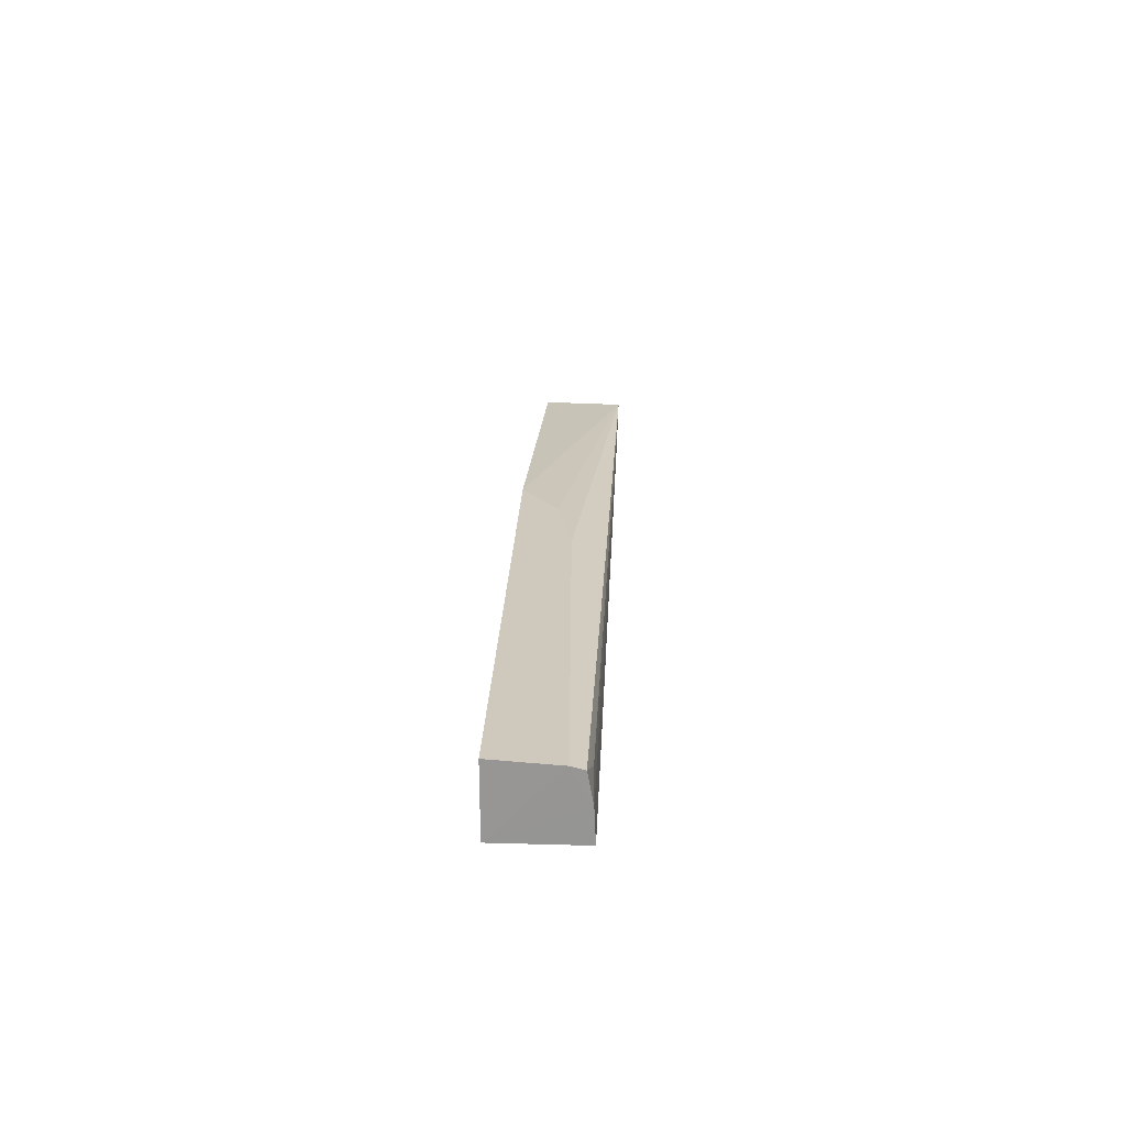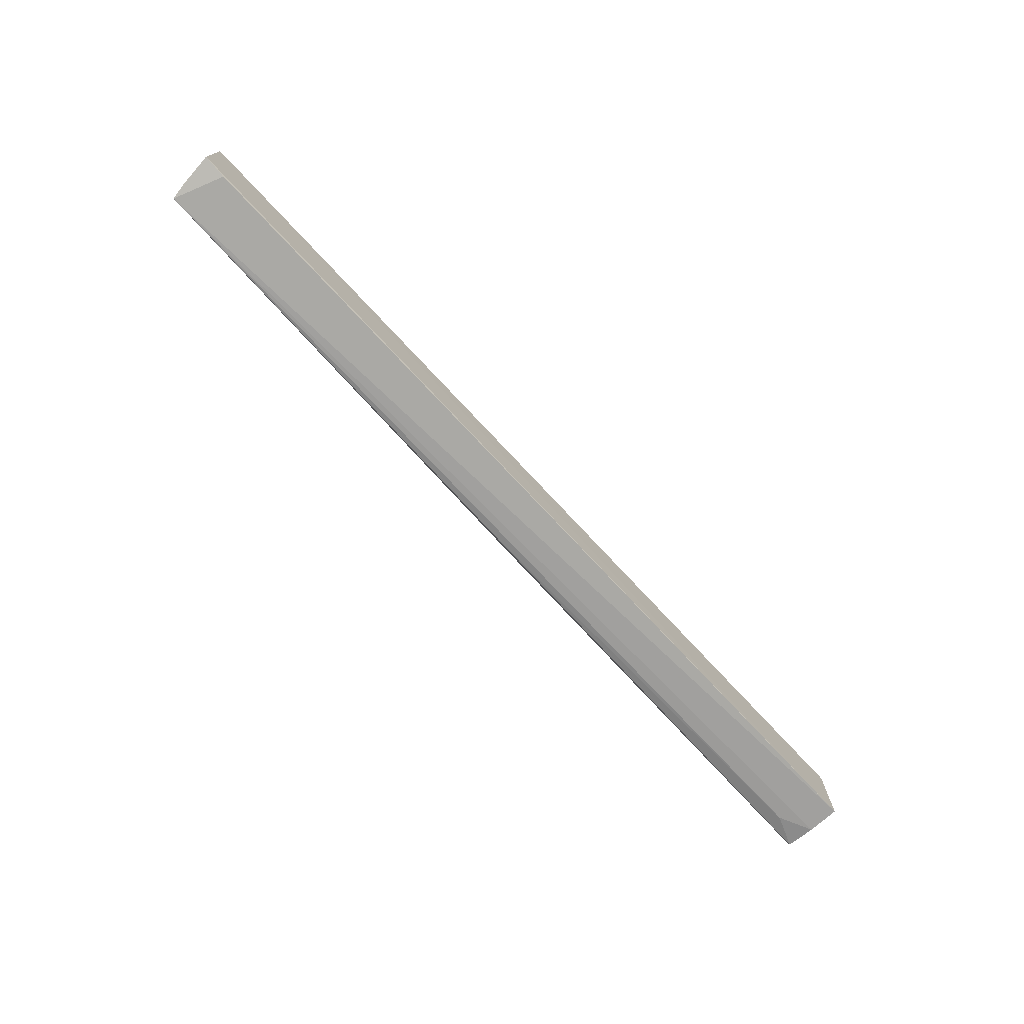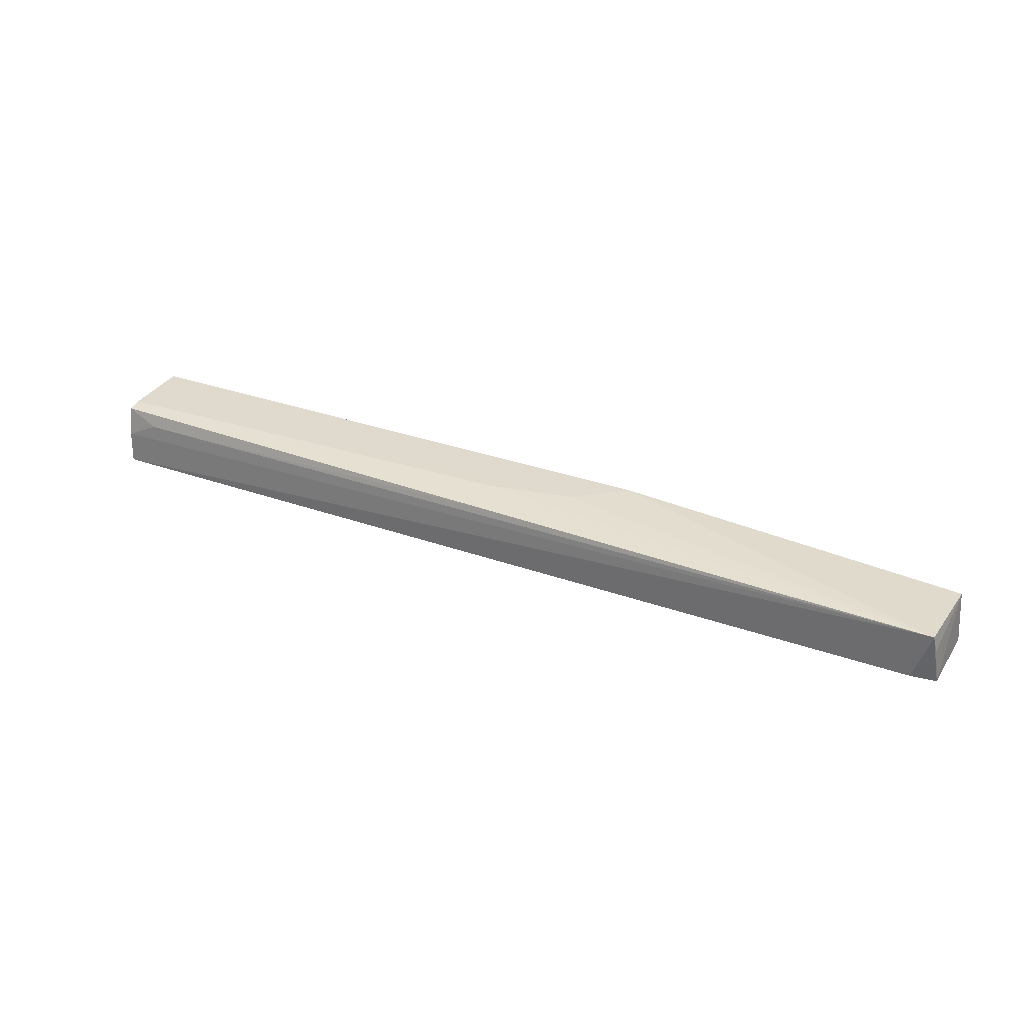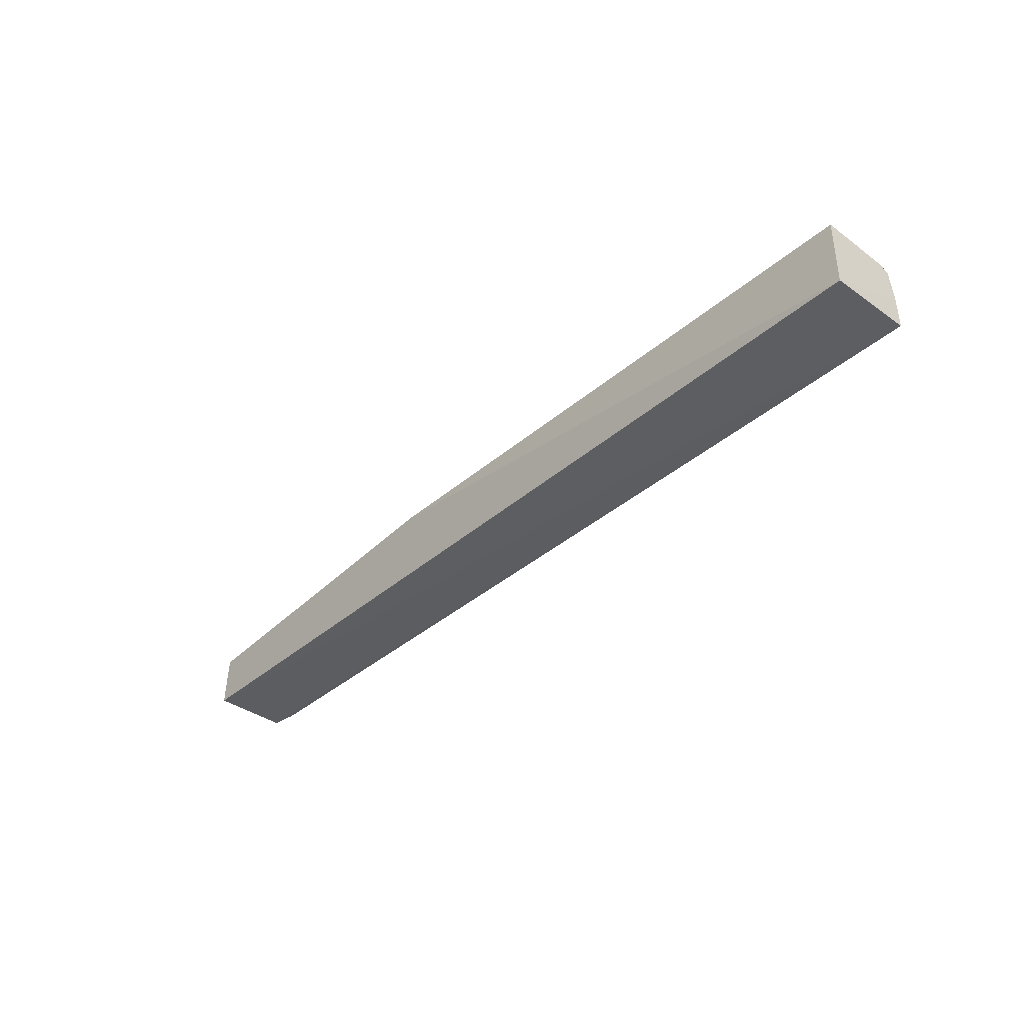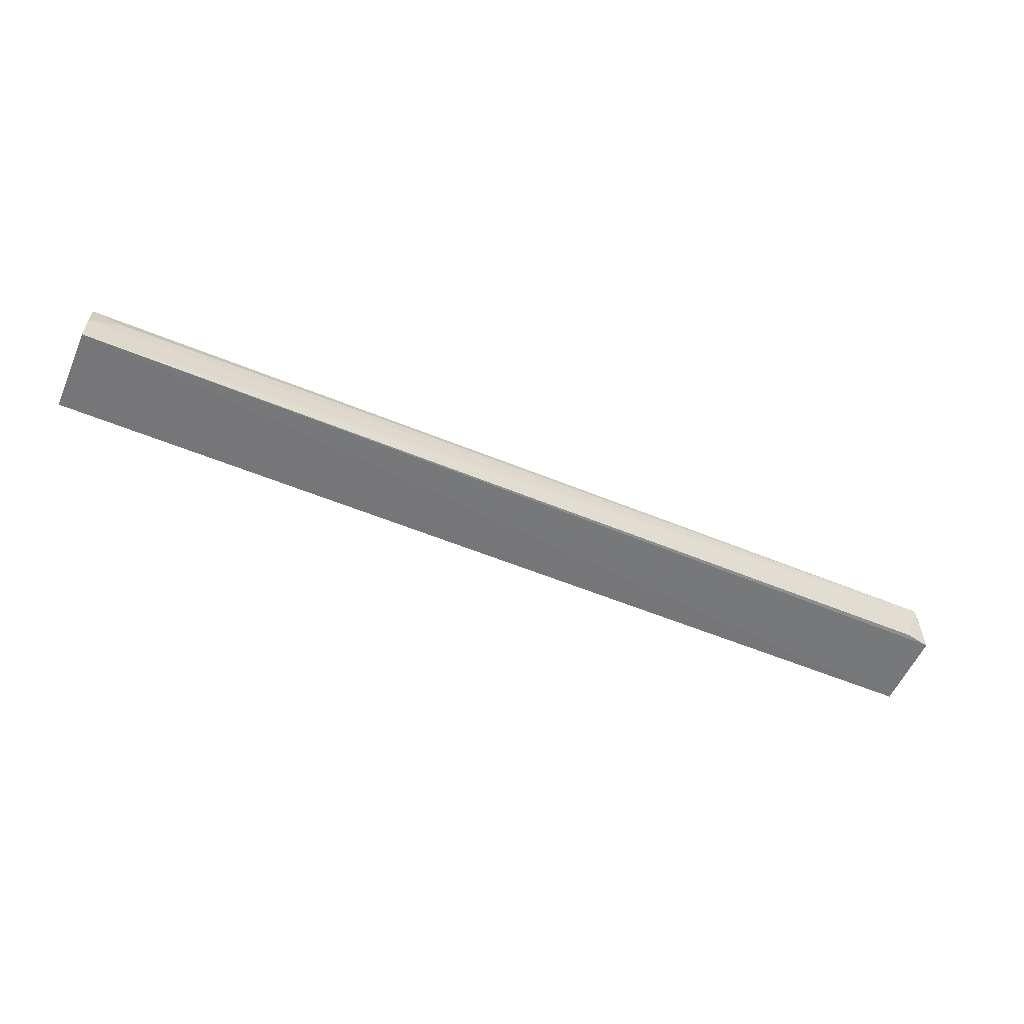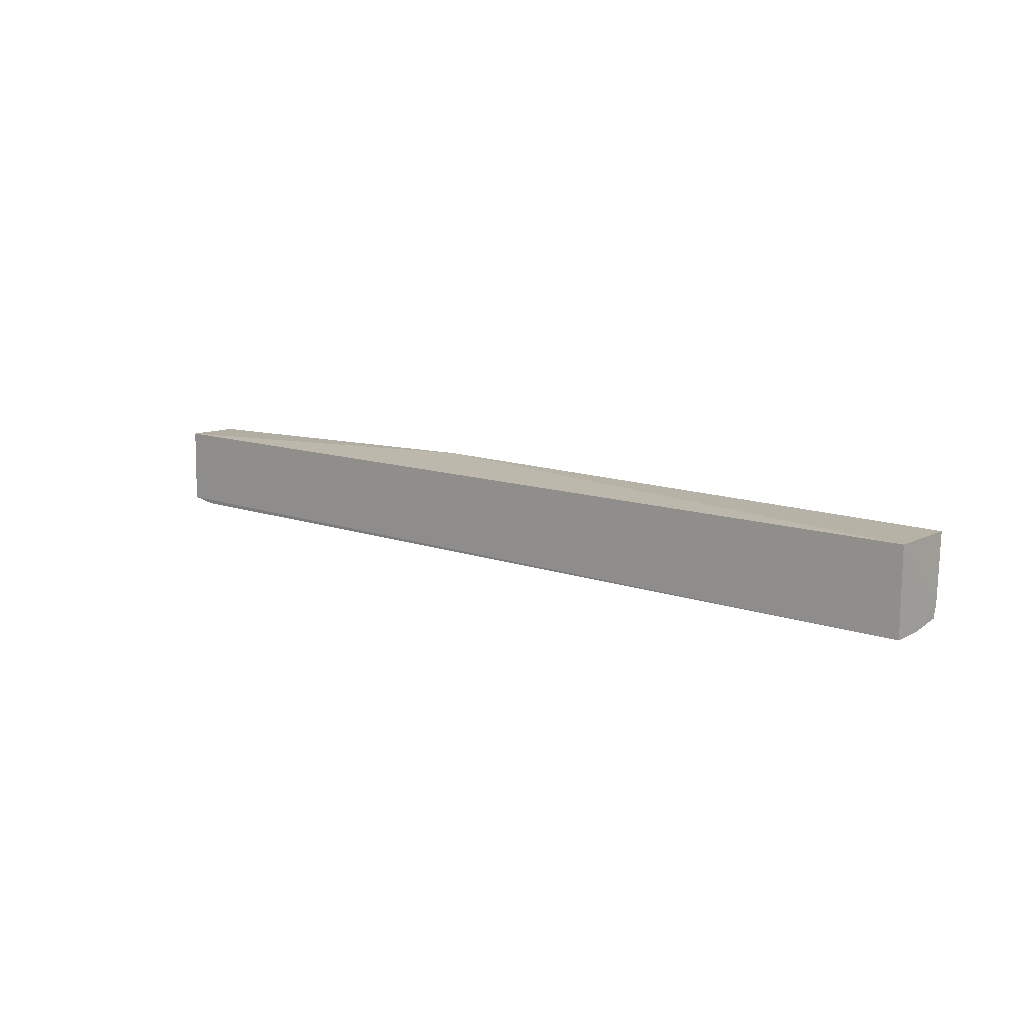
<metadata>
{"format":"obj","ext":"obj","renderer":"f3d","projection":"perspective","resolution":1024,"background":"white","views":[{"elev":21.8,"azim":-87.4,"up":"+Z"},{"elev":-73.8,"azim":132.9,"up":"+Y"},{"elev":30.0,"azim":28.2,"up":"+Z"},{"elev":-37.3,"azim":-131.8,"up":"+Z"},{"elev":-57.2,"azim":-23.1,"up":"+Z"},{"elev":11.5,"azim":-139.4,"up":"+Y"}]}
</metadata>
<code>
v 0.1049 -0.01046 0.1465
v 0.1045 -0.0265 0.1463
v 0.1055 -0.01043 0.1365
v -0.0755 -0.01038 0.1366
v -0.07548 -0.0103 0.1499
v -0.07543 -0.02671 0.1365
v 0.1058 -0.02533 0.1366
v 0.03693 -0.00915 0.1497
v -0.07553 -0.0229 0.1491
v 0.1051 -0.026 0.1432
v 0.1011 -0.02617 0.1367
v -0.0755 -0.02538 0.1485
v 0.0273 -0.01648 0.1493
v -0.07548 -0.02643 0.1427
v 0.01123 -0.01967 0.1491
v -0.06904 -0.02617 0.1458
v 0.01454 -0.02599 0.1474
f 6 4 3
f 7 3 1
f 7 6 3
f 8 2 1
f 8 1 3
f 8 3 4
f 8 4 5
f 9 5 4
f 10 7 1
f 10 1 2
f 10 2 7
f 11 7 2
f 11 2 6
f 11 6 7
f 13 8 5
f 13 5 9
f 13 2 8
f 14 12 9
f 14 6 2
f 14 9 4
f 14 4 6
f 15 9 12
f 15 13 9
f 15 2 13
f 16 14 2
f 16 12 14
f 17 15 12
f 17 2 15
f 17 16 2
f 17 12 16

</code>
